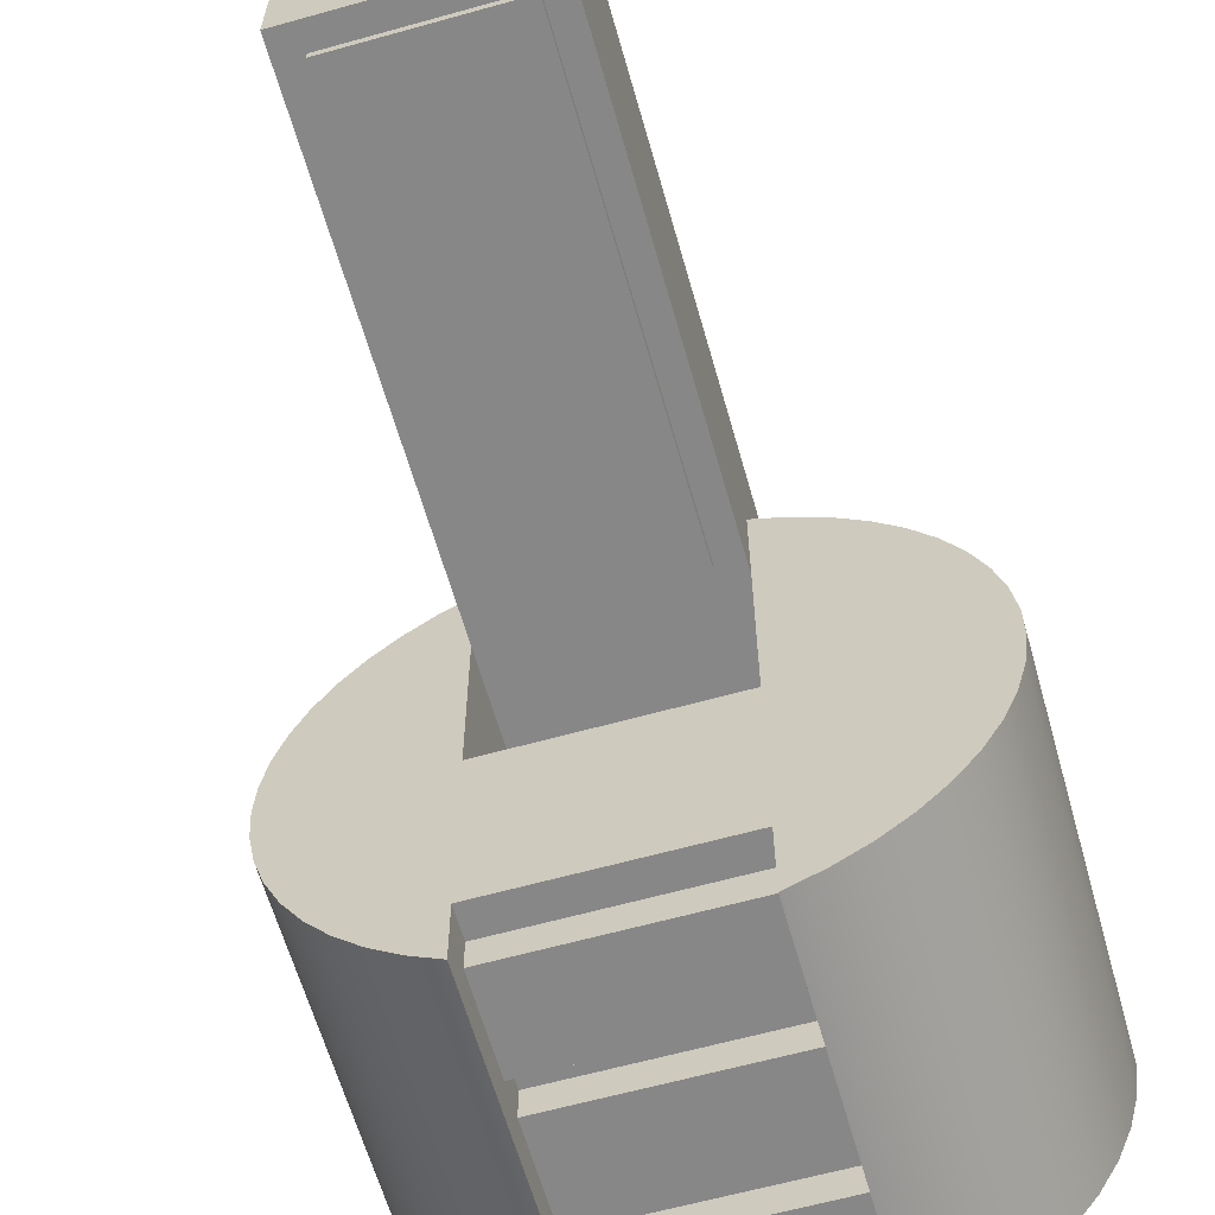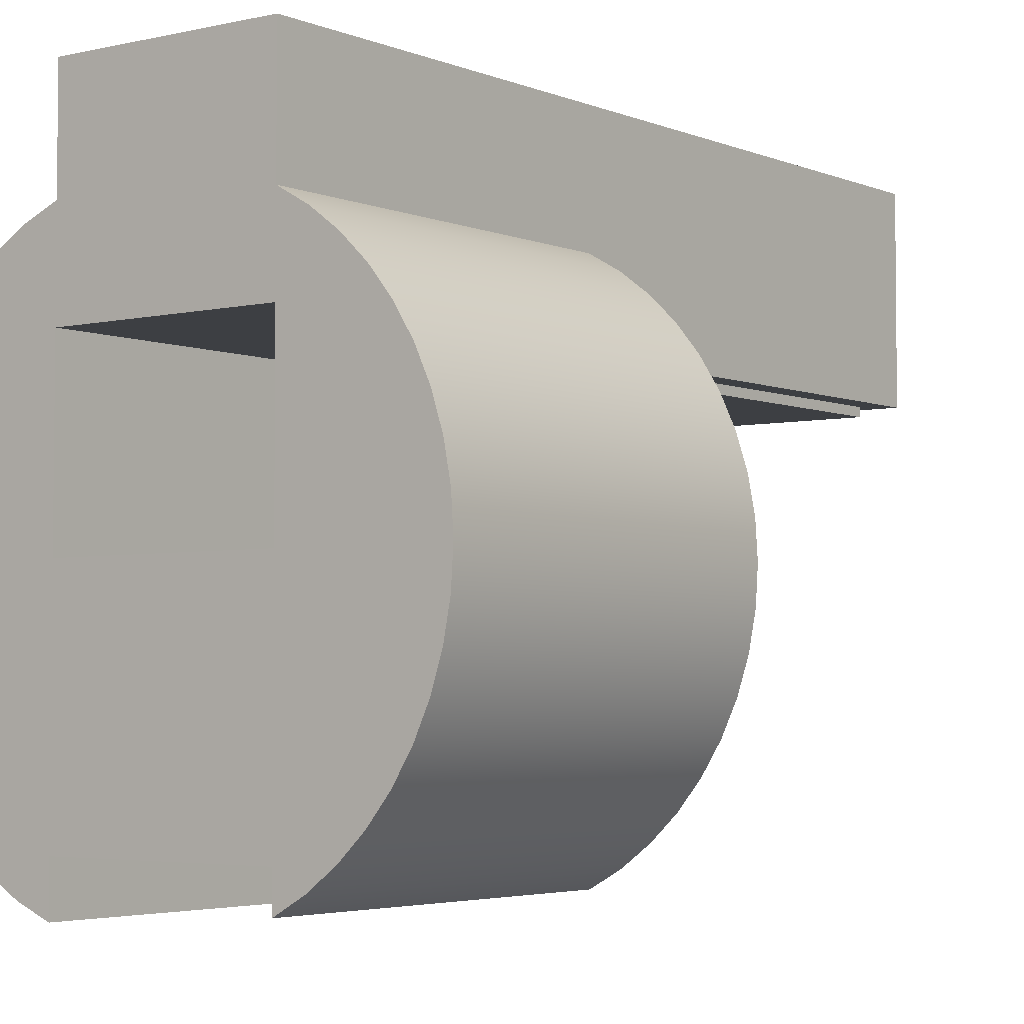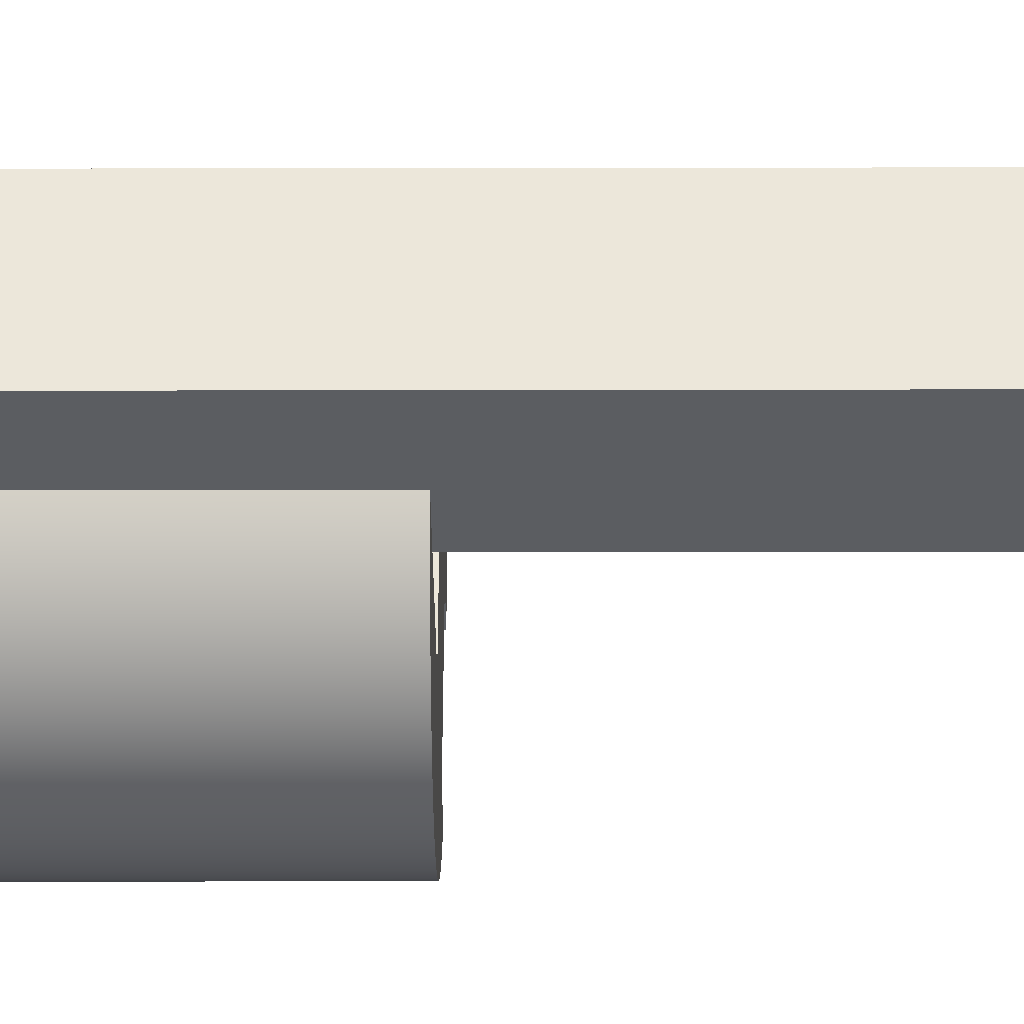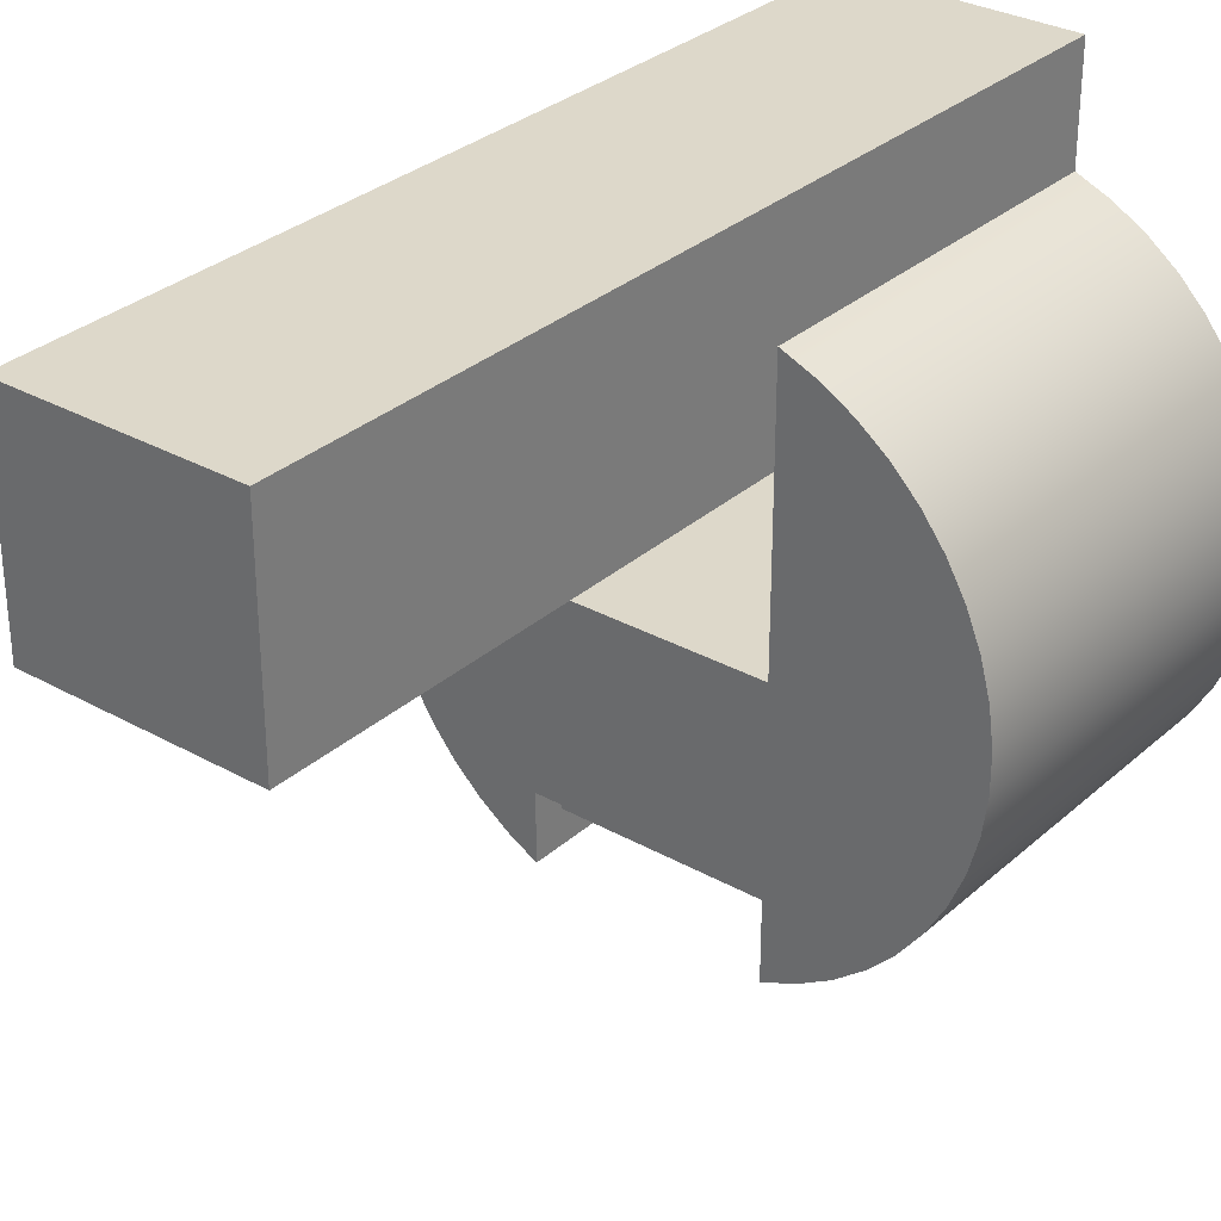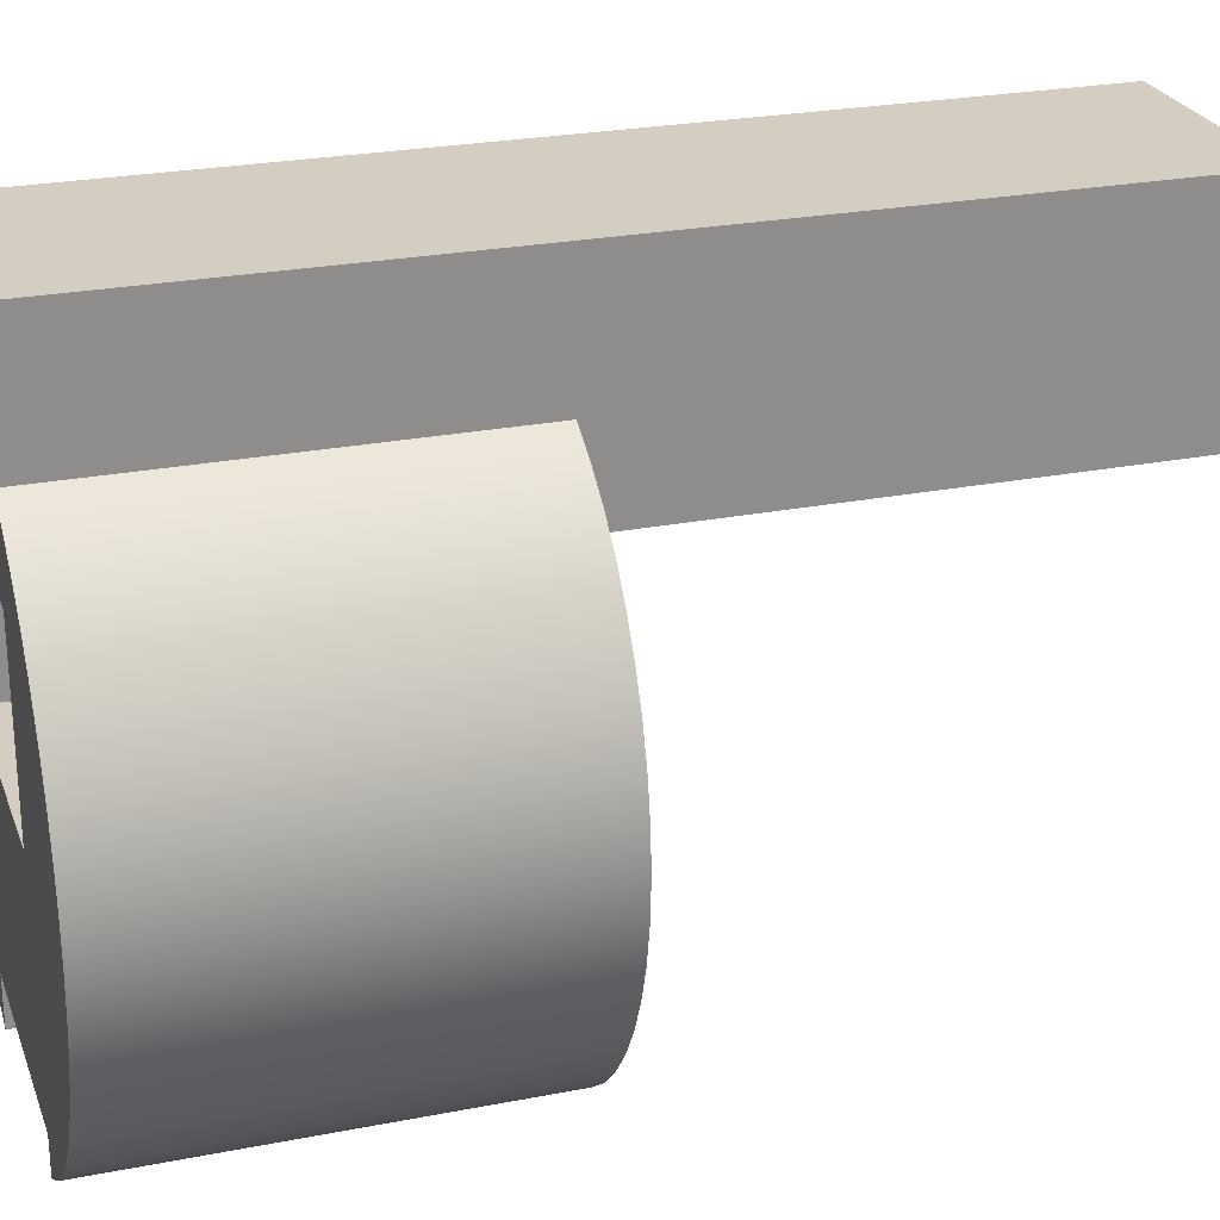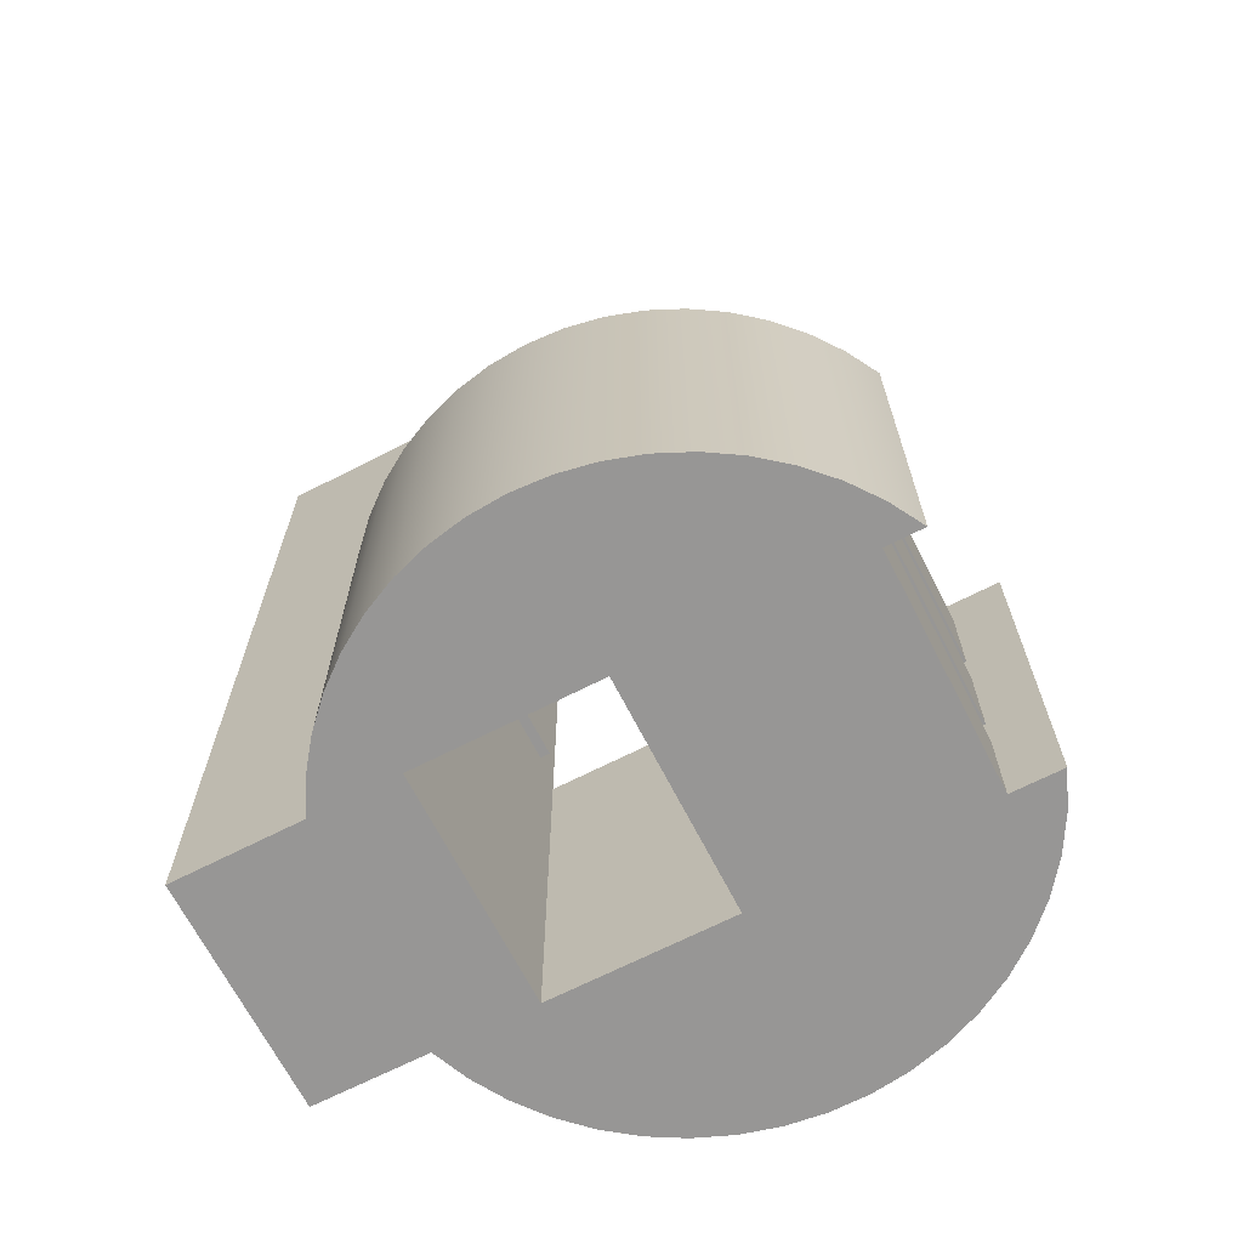
<metadata>
{"format":"obj","ext":"obj","renderer":"f3d","projection":"perspective","resolution":1024,"background":"white","views":[{"elev":-62.4,"azim":-164.2,"up":"+Z"},{"elev":-3.9,"azim":37.1,"up":"+Z"},{"elev":53.9,"azim":89.9,"up":"+Z"},{"elev":31.0,"azim":-141.3,"up":"+Z"},{"elev":25.0,"azim":72.3,"up":"+Z"},{"elev":-67.8,"azim":117.1,"up":"+Y"}]}
</metadata>
<code>
v 1.586 13.6 2.741
v 1.586 6.303 2.741
v 1.586 6.303 2.591
v 1.586 13.6 2.591
v -1.1 13.6 2.741
v 1.586 13.6 2.741
v 1.586 13.6 2.591
v -1.1 13.6 2.591
v -1.1 6.303 2.741
v -1.1 13.6 2.741
v -1.1 13.6 2.591
v -1.1 6.303 2.591
v 1.586 6.303 2.741
v -1.1 6.303 2.741
v -1.1 6.303 2.591
v 1.586 6.303 2.591
v 1.586 6.303 2.591
v -1.1 6.303 2.591
v -1.1 13.6 2.591
v 1.586 13.6 2.591
v 2 1.5 -3
v -1.5 1.5 -3
v -1.5 2 -3
v 2 2 -3
v 2 2 -3
v -1.5 2 -3
v -1.5 2 -3.5
v 2 2 -3.5
v -1.5 2 -3
v -1.5 1.5 -3
v -1.5 1.5 -3.5
v -1.5 0 -3.5
v -1.5 0 -4.272
v -1.5 6 -4.272
v -1.5 6 -3
v -1.5 5.5 -3
v -1.5 5.5 -3.5
v -1.5 4 -3.5
v -1.5 4 -3
v -1.5 3.5 -3
v -1.5 3.5 -3.5
v -1.5 2 -3.5
v 2 3.5 -3
v -1.5 3.5 -3
v -1.5 4 -3
v 2 4 -3
v 2 4 -3
v -1.5 4 -3
v -1.5 4 -3.5
v 2 4 -3.5
v 2 5.5 -3
v -1.5 5.5 -3
v -1.5 6 -3
v 2 6 -3
v -1.5 1.5 -3
v 2 1.5 -3
v 2 1.5 -3.5
v -1.5 1.5 -3.5
v -1.5 0 -3.5
v -1.5 1.5 -3.5
v 2 1.5 -3.5
v 2 0 -3.5
v 2 1.5 -3
v 2 2 -3
v 2 2 -3.5
v 2 3.5 -3.5
v 2 3.5 -3
v 2 4 -3
v 2 4 -3.5
v 2 5.5 -3.5
v 2 5.5 -3
v 2 6 -3
v 2 6 -4.062
v 2 0 -4.062
v 2 0 -3.5
v 2 1.5 -3.5
v -1.5 3.5 -3
v 2 3.5 -3
v 2 3.5 -3.5
v -1.5 3.5 -3.5
v -1.5 3.5 -3.5
v 2 3.5 -3.5
v 2 2 -3.5
v -1.5 2 -3.5
v -1.5 5.5 -3
v 2 5.5 -3
v 2 5.5 -3.5
v -1.5 5.5 -3.5
v -1.5 5.5 -3.5
v 2 5.5 -3.5
v 2 4 -3.5
v -1.5 4 -3.5
v -1.5 0 2.741
v 2 0 2.741
v 2 0 0
v -1.5 0 0
v -1.5 0 -4.272
v -1.5 0 -3.5
v 2 0 -3.5
v 2 0 -4.062
v 2.486 0 -3.784
v 2.934 0 -3.449
v 3.337 0 -3.06
v 3.689 0 -2.625
v 3.985 0 -2.15
v 4.22 0 -1.642
v 4.39 0 -1.109
v 4.493 0 -0.5586
v 4.528 0 -1.109e-15
v 4.493 0 0.5586
v 4.39 0 1.109
v 4.22 0 1.642
v 3.985 0 2.15
v 3.689 0 2.625
v 3.337 0 3.06
v 2.934 0 3.449
v 2.486 0 3.784
v 2 0 4.062
v 2 0 6
v -1.5 0 6
v -1.5 0 4.272
v -2.04 0 4.042
v -2.546 0 3.744
v -3.01 0 3.383
v -3.422 0 2.965
v -3.777 0 2.497
v -4.068 0 1.987
v -4.291 0 1.444
v -4.442 0 0.876
v -4.518 0 0.2936
v -4.518 0 -0.2936
v -4.442 0 -0.876
v -4.291 0 -1.444
v -4.068 0 -1.987
v -3.777 0 -2.497
v -3.422 0 -2.965
v -3.01 0 -3.383
v -2.546 0 -3.744
v -2.04 0 -4.042
v 2 0 -4.062
v 2 6 -4.062
v 2.486 6 -3.784
v 2.934 6 -3.449
v 3.337 6 -3.06
v 3.689 6 -2.625
v 3.985 6 -2.15
v 4.22 6 -1.642
v 4.39 6 -1.109
v 4.493 6 -0.5586
v 4.528 6 -1.109e-15
v 4.493 6 0.5586
v 4.39 6 1.109
v 4.22 6 1.642
v 3.985 6 2.15
v 3.689 6 2.625
v 3.337 6 3.06
v 2.934 6 3.449
v 2.486 6 3.784
v 2 6 4.062
v 2 0 4.062
v 2.486 0 3.784
v 2.934 0 3.449
v 3.337 0 3.06
v 3.689 0 2.625
v 3.985 0 2.15
v 4.22 0 1.642
v 4.39 0 1.109
v 4.493 0 0.5586
v 4.528 0 -1.109e-15
v 4.493 0 -0.5586
v 4.39 0 -1.109
v 4.22 0 -1.642
v 3.985 0 -2.15
v 3.689 0 -2.625
v 3.337 0 -3.06
v 2.934 0 -3.449
v 2.486 0 -3.784
v 2 6 -4.062
v 2 6 -3
v -1.5 6 -3
v -1.5 6 -4.272
v -2.04 6 -4.042
v -2.546 6 -3.744
v -3.01 6 -3.383
v -3.422 6 -2.965
v -3.777 6 -2.497
v -4.068 6 -1.987
v -4.291 6 -1.444
v -4.442 6 -0.876
v -4.518 6 -0.2936
v -4.518 6 0.2936
v -4.442 6 0.876
v -4.291 6 1.444
v -4.068 6 1.987
v -3.777 6 2.497
v -3.422 6 2.965
v -3.01 6 3.383
v -2.546 6 3.744
v -2.04 6 4.042
v -1.5 6 4.272
v -1.5 6 2.741
v -1.5 6 0
v 2 6 0
v 2 6 2.741
v 2 6 4.062
v 2.486 6 3.784
v 2.934 6 3.449
v 3.337 6 3.06
v 3.689 6 2.625
v 3.985 6 2.15
v 4.22 6 1.642
v 4.39 6 1.109
v 4.493 6 0.5586
v 4.528 6 -1.109e-15
v 4.493 6 -0.5586
v 4.39 6 -1.109
v 4.22 6 -1.642
v 3.985 6 -2.15
v 3.689 6 -2.625
v 3.337 6 -3.06
v 2.934 6 -3.449
v 2.486 6 -3.784
v -1.5 6 2.741
v -1.5 6 4.272
v -1.5 0 4.272
v -1.5 0 6
v -1.5 14 6
v -1.5 14 2.741
v -1.5 0 6
v 2 0 6
v 2 14 6
v -1.5 14 6
v 2 6 4.062
v 2 6 2.741
v 2 14 2.741
v 2 14 6
v 2 0 6
v 2 0 4.062
v 2 14 6
v 2 14 2.741
v -1.5 14 2.741
v -1.5 14 6
v 2 6 2.741
v 2 6 0
v 2 0 0
v 2 0 2.741
v 1.586 6.303 2.741
v 1.586 13.6 2.741
v -1.1 13.6 2.741
v -1.1 6.303 2.741
v 2 6 2.741
v 2 0 2.741
v -1.5 0 2.741
v -1.5 6 2.741
v -1.5 14 2.741
v 2 14 2.741
v -1.5 6 0
v -1.5 6 2.741
v -1.5 0 2.741
v -1.5 0 0
v 2 6 0
v -1.5 6 0
v -1.5 0 0
v 2 0 0
v -1.5 6 -4.272
v -1.5 0 -4.272
v -2.04 0 -4.042
v -2.546 0 -3.744
v -3.01 0 -3.383
v -3.422 0 -2.965
v -3.777 0 -2.497
v -4.068 0 -1.987
v -4.291 0 -1.444
v -4.442 0 -0.876
v -4.518 0 -0.2936
v -4.518 0 0.2936
v -4.442 0 0.876
v -4.291 0 1.444
v -4.068 0 1.987
v -3.777 0 2.497
v -3.422 0 2.965
v -3.01 0 3.383
v -2.546 0 3.744
v -2.04 0 4.042
v -1.5 0 4.272
v -1.5 6 4.272
v -2.04 6 4.042
v -2.546 6 3.744
v -3.01 6 3.383
v -3.422 6 2.965
v -3.777 6 2.497
v -4.068 6 1.987
v -4.291 6 1.444
v -4.442 6 0.876
v -4.518 6 0.2936
v -4.518 6 -0.2936
v -4.442 6 -0.876
v -4.291 6 -1.444
v -4.068 6 -1.987
v -3.777 6 -2.497
v -3.422 6 -2.965
v -3.01 6 -3.383
v -2.546 6 -3.744
v -2.04 6 -4.042
g 6b8cf9d2-e2f4-11ea-a101-54bf646e7e1f
f 1 2 4
f 4 2 3
g 6b8e595c-e2f4-11ea-bf5b-54bf646e7e1f
f 5 6 8
f 8 6 7
g 6b8f91dc-e2f4-11ea-8602-54bf646e7e1f
f 9 10 12
f 12 10 11
g 6b90ca5c-e2f4-11ea-99c7-54bf646e7e1f
f 13 14 16
f 16 14 15
g 6b9229e8-e2f4-11ea-9f6c-54bf646e7e1f
f 17 18 20
f 20 18 19
g 6b3b57f6-e2f4-11ea-9293-54bf646e7e1f
f 21 22 24
f 24 22 23
g 6af12fae-e2f4-11ea-8f33-54bf646e7e1f
f 25 26 28
f 28 26 27
g 6a511fe4-e2f4-11ea-90ce-54bf646e7e1f
f 30 31 29
f 29 31 42
f 42 31 33
f 42 33 41
f 41 33 34
f 41 34 38
f 38 34 37
f 37 34 35
f 37 35 36
f 31 32 33
f 38 39 41
f 41 39 40
g 6b3cdeb8-e2f4-11ea-8b76-54bf646e7e1f
f 43 44 46
f 46 44 45
g 6af7bf4a-e2f4-11ea-aeec-54bf646e7e1f
f 47 48 50
f 50 48 49
g 6b3f01b6-e2f4-11ea-a80d-54bf646e7e1f
f 51 52 54
f 54 52 53
g 6aeee5c6-e2f4-11ea-8398-54bf646e7e1f
f 55 56 58
f 58 56 57
g 6aefa914-e2f4-11ea-9fd8-54bf646e7e1f
f 60 61 59
f 59 61 62
g 6a50aac0-e2f4-11ea-91e7-54bf646e7e1f
f 64 65 63
f 63 65 76
f 76 65 74
f 76 74 75
f 65 66 74
f 74 66 73
f 73 66 69
f 73 69 70
f 66 67 69
f 69 67 68
f 71 72 70
f 70 72 73
g 6af26834-e2f4-11ea-a72e-54bf646e7e1f
f 77 78 80
f 80 78 79
g 6af3eee6-e2f4-11ea-b8e3-54bf646e7e1f
f 81 82 84
f 84 82 83
g 6af8a9b4-e2f4-11ea-85e7-54bf646e7e1f
f 85 86 88
f 88 86 87
g 6af9bb18-e2f4-11ea-a565-54bf646e7e1f
f 89 90 92
f 92 90 91
g 69d6992c-e2f4-11ea-8c6b-54bf646e7e1f
f 94 118 93
f 93 118 121
f 93 121 122
f 95 113 94
f 94 113 114
f 94 114 115
f 96 98 95
f 95 98 99
f 95 99 103
f 103 99 102
f 102 99 101
f 101 99 100
f 93 126 96
f 96 126 127
f 96 127 128
f 97 98 139
f 139 98 138
f 138 98 137
f 137 98 96
f 137 96 136
f 136 96 135
f 135 96 134
f 134 96 133
f 133 96 132
f 132 96 131
f 131 96 130
f 130 96 129
f 129 96 128
f 103 104 95
f 95 104 105
f 95 105 106
f 106 107 95
f 95 107 108
f 95 108 109
f 109 110 95
f 95 110 111
f 95 111 112
f 112 113 95
f 115 116 94
f 94 116 117
f 94 117 118
f 118 119 121
f 121 119 120
f 122 123 93
f 93 123 124
f 93 124 125
f 125 126 93
g 69d62400-e2f4-11ea-be60-54bf646e7e1f
f 140 141 177
f 177 141 142
f 177 142 176
f 176 142 143
f 176 143 175
f 175 143 144
f 175 144 174
f 174 144 145
f 174 145 173
f 173 145 146
f 173 146 172
f 172 146 147
f 172 147 171
f 171 147 148
f 171 148 170
f 170 148 149
f 170 149 169
f 169 149 150
f 169 150 168
f 168 150 151
f 168 151 167
f 167 151 152
f 167 152 166
f 166 152 153
f 166 153 165
f 165 153 154
f 165 154 164
f 164 154 155
f 164 155 163
f 163 155 156
f 163 156 162
f 162 156 157
f 162 157 161
f 161 157 158
f 161 158 160
f 160 158 159
g 69d64b10-e2f4-11ea-b8ab-54bf646e7e1f
f 178 179 222
f 222 179 221
f 221 179 220
f 220 179 219
f 219 179 218
f 218 179 203
f 218 203 217
f 217 203 216
f 216 203 215
f 215 203 214
f 214 203 213
f 213 203 212
f 212 203 211
f 211 203 210
f 210 203 204
f 210 204 209
f 209 204 208
f 208 204 207
f 207 204 206
f 206 204 205
f 179 180 203
f 203 180 202
f 202 180 186
f 202 186 187
f 181 182 180
f 180 182 183
f 180 183 184
f 184 185 180
f 180 185 186
f 187 188 202
f 202 188 189
f 202 189 190
f 190 191 202
f 202 191 192
f 202 192 193
f 193 194 202
f 202 194 201
f 201 194 195
f 201 195 196
f 196 197 201
f 201 197 198
f 201 198 199
f 199 200 201
g 6a1e7754-e2f4-11ea-b686-54bf646e7e1f
f 223 224 228
f 228 224 227
f 227 224 226
f 226 224 225
g 6a1f13b8-e2f4-11ea-b414-54bf646e7e1f
f 229 230 232
f 232 230 231
g 6a1f61c0-e2f4-11ea-815d-54bf646e7e1f
f 234 235 233
f 233 235 236
f 233 236 237
f 237 238 233
g 6a1fd6f4-e2f4-11ea-b7cf-54bf646e7e1f
f 239 240 242
f 242 240 241
g 69fbd45c-e2f4-11ea-92f6-54bf646e7e1f
f 243 244 246
f 246 244 245
g 69fc4986-e2f4-11ea-aa40-54bf646e7e1f
f 248 251 247
f 247 251 252
f 247 252 253
f 249 255 248
f 248 255 256
f 248 256 251
f 255 249 254
f 254 249 250
f 254 250 253
f 253 250 247
g 69fc97a6-e2f4-11ea-a03b-54bf646e7e1f
f 257 258 260
f 260 258 259
g 69fce5cc-e2f4-11ea-a32d-54bf646e7e1f
f 261 262 264
f 264 262 263
g c65c685f-531c-3cc6-bdd4-7a6d3b2f65a0
f 265 266 304
f 304 266 267
f 304 267 303
f 303 267 268
f 303 268 302
f 302 268 269
f 302 269 301
f 301 269 270
f 301 270 300
f 300 270 271
f 300 271 299
f 299 271 272
f 299 272 298
f 298 272 273
f 298 273 297
f 297 273 274
f 297 274 296
f 296 274 275
f 296 275 295
f 295 275 276
f 295 276 294
f 294 276 277
f 294 277 293
f 293 277 278
f 293 278 292
f 292 278 279
f 292 279 291
f 291 279 280
f 291 280 290
f 290 280 281
f 290 281 289
f 289 281 282
f 289 282 288
f 288 282 283
f 288 283 287
f 287 283 284
f 287 284 286
f 286 284 285

</code>
